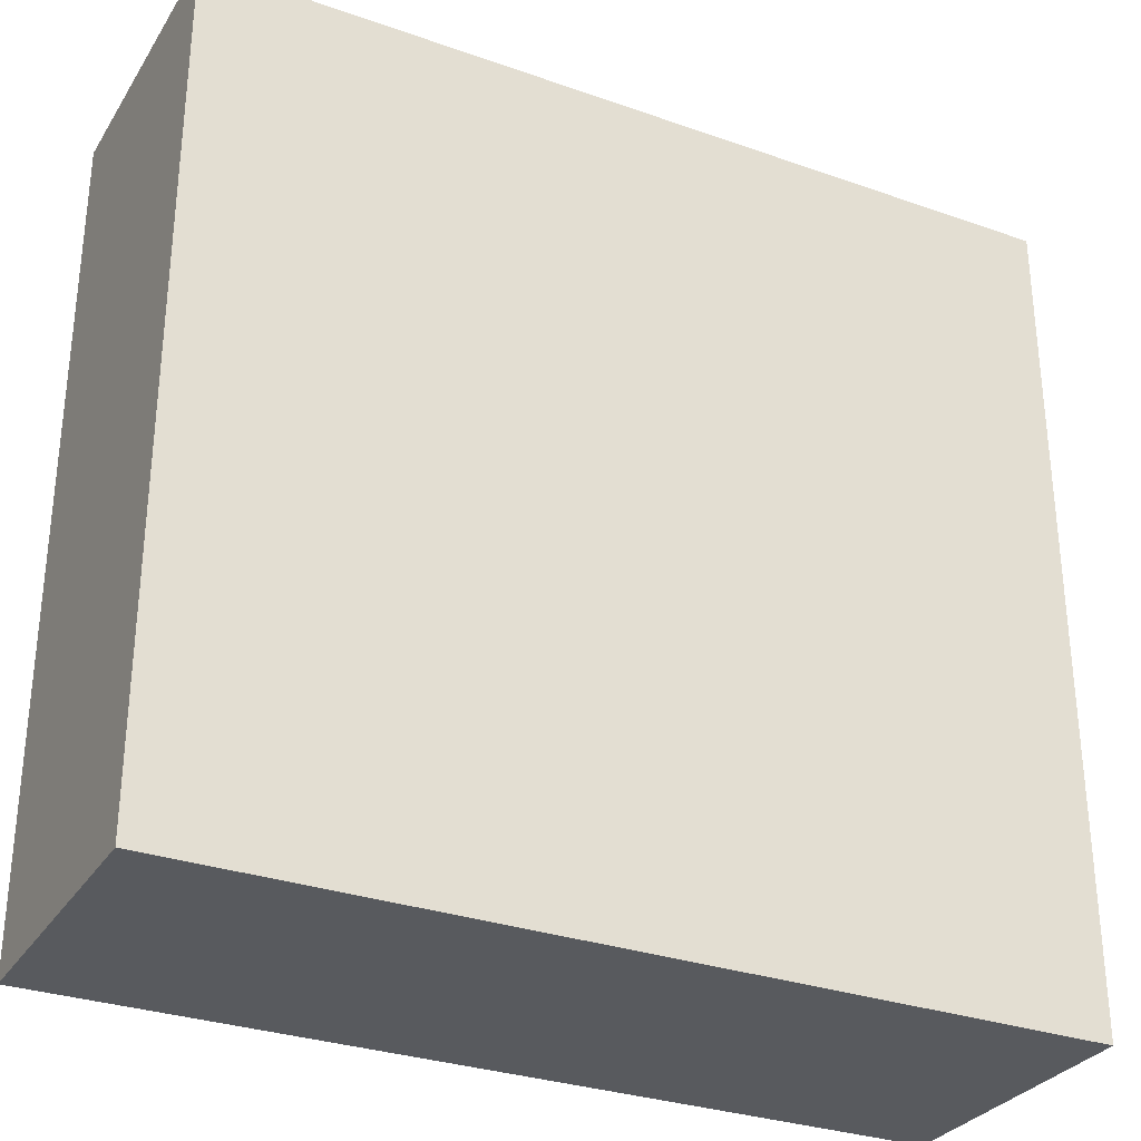
<metadata>
{"format":"obj","ext":"obj","renderer":"f3d","projection":"perspective","resolution":1024,"background":"white","views":[{"elev":-30.6,"azim":-26.9,"up":"+Z"}]}
</metadata>
<code>
v -0.6994 -0.2319 -0.6761
v 0.6994 -0.2319 -0.6761
v -0.6994 -0.2319 0.6761
v 0.6994 -0.2319 0.6761
v -0.6994 0.2319 -0.6761
v 0.6994 0.2319 -0.6761
v -0.6994 0.2319 0.6761
v 0.6994 0.2319 0.6761
v 0 0.2319 0
v 0.6994 0.2319 0
v 0 0.2319 -0.6761
v -0.6994 0.2319 0
v 0 0.2319 0.6761
v -0.6994 -0.2319 0
v -0.6994 0 0
v -0.6994 0 -0.6761
v -0.6994 0 0.6761
v 0 -0.2319 -0.6761
v 0 -0.2319 0
v 0.6994 -0.2319 0
v 0 -0.2319 0.6761
v 0.6994 0 -0.6761
v 0.6994 0 0
v 0.6994 0 0.6761
v 0 0 0.6761
v 0 0 -0.6761
v -0.3497 0.2319 -0.338
v 0 0.2319 -0.338
v -0.3497 0.2319 -0.6761
v 0.3497 0.2319 0.338
v 0.6994 0.2319 0.338
v 0.3497 0.2319 0
v 0.6994 0.2319 -0.338
v 0.3497 0.2319 -0.6761
v 0.3497 0.2319 -0.338
v -0.6994 0.2319 -0.338
v -0.3497 0.2319 0
v -0.6994 0.2319 0.338
v -0.3497 0.2319 0.6761
v -0.3497 0.2319 0.338
v 0.3497 0.2319 0.6761
v 0 0.2319 0.338
v -0.6994 -0.2319 -0.338
v -0.6994 -0.116 -0.338
v -0.6994 -0.116 -0.6761
v -0.6994 -0.2319 0.338
v -0.6994 -0.116 0.338
v -0.6994 -0.116 0
v -0.6994 0.116 -0.338
v -0.6994 0.116 -0.6761
v -0.6994 0 -0.338
v -0.6994 -0.116 0.6761
v -0.6994 0 0.338
v -0.6994 0.116 0.6761
v -0.6994 0.116 0.338
v -0.6994 0.116 0
v -0.3497 -0.2319 -0.6761
v -0.3497 -0.2319 -0.338
v 0.3497 -0.2319 -0.6761
v 0.3497 -0.2319 -0.338
v 0 -0.2319 -0.338
v -0.3497 -0.2319 0.338
v -0.3497 -0.2319 0
v 0.6994 -0.2319 -0.338
v 0.3497 -0.2319 0
v 0.6994 -0.2319 0.338
v 0.3497 -0.2319 0.6761
v 0.3497 -0.2319 0.338
v -0.3497 -0.2319 0.6761
v 0 -0.2319 0.338
v 0.6994 -0.116 -0.6761
v 0.6994 0 -0.338
v 0.6994 -0.116 -0.338
v 0.6994 0.116 -0.6761
v 0.6994 0.116 -0.338
v 0.6994 0.116 0.338
v 0.6994 0.116 0
v 0.6994 -0.116 0
v 0.6994 0.116 0.6761
v 0.6994 0 0.338
v 0.6994 -0.116 0.6761
v 0.6994 -0.116 0.338
v 0 -0.116 0.6761
v -0.3497 -0.116 0.6761
v 0.3497 -0.116 0.6761
v 0.3497 0.116 0.6761
v 0.3497 0 0.6761
v -0.3497 0 0.6761
v 0 0.116 0.6761
v -0.3497 0.116 0.6761
v -0.3497 -0.116 -0.6761
v -0.3497 0.116 -0.6761
v -0.3497 0 -0.6761
v 0.3497 -0.116 -0.6761
v 0 -0.116 -0.6761
v 0.3497 0 -0.6761
v 0 0.116 -0.6761
v 0.3497 0.116 -0.6761
v -0.5245 0.2319 -0.5071
v -0.3497 0.2319 -0.5071
v -0.5245 0.2319 -0.6761
v -0.1748 0.2319 -0.169
v 0 0.2319 -0.169
v -0.1748 0.2319 -0.338
v 0 0.2319 -0.5071
v -0.1748 0.2319 -0.6761
v -0.1748 0.2319 -0.5071
v 0.1748 0.2319 0.169
v 0.3497 0.2319 0.169
v 0.1748 0.2319 0
v 0.5245 0.2319 0.5071
v 0.6994 0.2319 0.5071
v 0.5245 0.2319 0.338
v 0.6994 0.2319 0.169
v 0.5245 0.2319 0
v 0.5245 0.2319 0.169
v 0.6994 0.2319 -0.169
v 0.5245 0.2319 -0.338
v 0.5245 0.2319 -0.169
v 0.6994 0.2319 -0.5071
v 0.5245 0.2319 -0.6761
v 0.5245 0.2319 -0.5071
v 0.1748 0.2319 -0.6761
v 0.1748 0.2319 -0.5071
v 0.3497 0.2319 -0.5071
v 0.1748 0.2319 -0.169
v 0.3497 0.2319 -0.169
v 0.1748 0.2319 -0.338
v -0.6994 0.2319 -0.5071
v -0.5245 0.2319 -0.338
v -0.6994 0.2319 -0.169
v -0.5245 0.2319 0
v -0.5245 0.2319 -0.169
v -0.1748 0.2319 0
v -0.3497 0.2319 -0.169
v -0.6994 0.2319 0.169
v -0.5245 0.2319 0.338
v -0.5245 0.2319 0.169
v -0.6994 0.2319 0.5071
v -0.5245 0.2319 0.6761
v -0.5245 0.2319 0.5071
v -0.1748 0.2319 0.6761
v -0.1748 0.2319 0.5071
v -0.3497 0.2319 0.5071
v 0.1748 0.2319 0.6761
v 0.1748 0.2319 0.5071
v 0 0.2319 0.5071
v 0.5245 0.2319 0.6761
v 0.3497 0.2319 0.5071
v 0 0.2319 0.169
v 0.1748 0.2319 0.338
v -0.3497 0.2319 0.169
v -0.1748 0.2319 0.338
v -0.1748 0.2319 0.169
v -0.6994 -0.2319 -0.5071
v -0.6994 -0.1739 -0.5071
v -0.6994 -0.1739 -0.6761
v -0.6994 -0.2319 -0.169
v -0.6994 -0.1739 -0.169
v -0.6994 -0.1739 -0.338
v -0.6994 -0.05798 -0.5071
v -0.6994 -0.05798 -0.6761
v -0.6994 -0.116 -0.5071
v -0.6994 -0.2319 0.169
v -0.6994 -0.1739 0.169
v -0.6994 -0.1739 0
v -0.6994 -0.2319 0.5071
v -0.6994 -0.1739 0.5071
v -0.6994 -0.1739 0.338
v -0.6994 -0.05798 0.169
v -0.6994 -0.05798 0
v -0.6994 -0.116 0.169
v -0.6994 0.05798 -0.169
v -0.6994 0.05798 -0.338
v -0.6994 0 -0.169
v -0.6994 0.1739 -0.5071
v -0.6994 0.1739 -0.6761
v -0.6994 0.116 -0.5071
v -0.6994 0.05798 -0.6761
v -0.6994 0 -0.5071
v -0.6994 0.05798 -0.5071
v -0.6994 -0.116 -0.169
v -0.6994 -0.05798 -0.169
v -0.6994 -0.05798 -0.338
v -0.6994 -0.1739 0.6761
v -0.6994 -0.116 0.5071
v -0.6994 -0.05798 0.6761
v -0.6994 0 0.5071
v -0.6994 -0.05798 0.5071
v -0.6994 0 0.169
v -0.6994 -0.05798 0.338
v -0.6994 0.05798 0.6761
v -0.6994 0.116 0.5071
v -0.6994 0.05798 0.5071
v -0.6994 0.1739 0.6761
v -0.6994 0.1739 0.5071
v -0.6994 0.1739 0.169
v -0.6994 0.1739 0.338
v -0.6994 0.1739 -0.169
v -0.6994 0.1739 0
v -0.6994 0.1739 -0.338
v -0.6994 0.05798 0
v -0.6994 0.116 -0.169
v -0.6994 0.05798 0.338
v -0.6994 0.116 0.169
v -0.6994 0.05798 0.169
v -0.5245 -0.2319 -0.6761
v -0.5245 -0.2319 -0.5071
v -0.1748 -0.2319 -0.6761
v -0.1748 -0.2319 -0.5071
v -0.3497 -0.2319 -0.5071
v -0.5245 -0.2319 -0.169
v -0.5245 -0.2319 -0.338
v 0.1748 -0.2319 -0.6761
v 0.1748 -0.2319 -0.5071
v 0 -0.2319 -0.5071
v 0.5245 -0.2319 -0.6761
v 0.5245 -0.2319 -0.5071
v 0.3497 -0.2319 -0.5071
v 0.1748 -0.2319 -0.169
v 0 -0.2319 -0.169
v 0.1748 -0.2319 -0.338
v -0.1748 -0.2319 0.169
v -0.3497 -0.2319 0.169
v -0.1748 -0.2319 0
v -0.5245 -0.2319 0.5071
v -0.5245 -0.2319 0.338
v -0.5245 -0.2319 0
v -0.5245 -0.2319 0.169
v -0.1748 -0.2319 -0.338
v -0.1748 -0.2319 -0.169
v -0.3497 -0.2319 -0.169
v 0.6994 -0.2319 -0.5071
v 0.5245 -0.2319 -0.338
v 0.6994 -0.2319 -0.169
v 0.5245 -0.2319 0
v 0.5245 -0.2319 -0.169
v 0.1748 -0.2319 0
v 0.3497 -0.2319 -0.169
v 0.6994 -0.2319 0.169
v 0.5245 -0.2319 0.338
v 0.5245 -0.2319 0.169
v 0.6994 -0.2319 0.5071
v 0.5245 -0.2319 0.6761
v 0.5245 -0.2319 0.5071
v 0.1748 -0.2319 0.6761
v 0.1748 -0.2319 0.5071
v 0.3497 -0.2319 0.5071
v -0.1748 -0.2319 0.6761
v -0.1748 -0.2319 0.5071
v 0 -0.2319 0.5071
v -0.5245 -0.2319 0.6761
v -0.3497 -0.2319 0.5071
v 0 -0.2319 0.169
v -0.1748 -0.2319 0.338
v 0.3497 -0.2319 0.169
v 0.1748 -0.2319 0.338
v 0.1748 -0.2319 0.169
v 0.6994 -0.1739 -0.6761
v 0.6994 -0.116 -0.5071
v 0.6994 -0.1739 -0.5071
v 0.6994 -0.05798 -0.6761
v 0.6994 0 -0.5071
v 0.6994 -0.05798 -0.5071
v 0.6994 0 -0.169
v 0.6994 -0.05798 -0.169
v 0.6994 -0.05798 -0.338
v 0.6994 0.05798 -0.6761
v 0.6994 0.116 -0.5071
v 0.6994 0.05798 -0.5071
v 0.6994 0.1739 -0.6761
v 0.6994 0.1739 -0.5071
v 0.6994 0.1739 -0.169
v 0.6994 0.1739 -0.338
v 0.6994 0.1739 0.169
v 0.6994 0.1739 0
v 0.6994 0.1739 0.5071
v 0.6994 0.1739 0.338
v 0.6994 0.05798 0.169
v 0.6994 0.05798 0
v 0.6994 0.116 0.169
v 0.6994 0.05798 -0.338
v 0.6994 0.116 -0.169
v 0.6994 0.05798 -0.169
v 0.6994 -0.1739 -0.338
v 0.6994 -0.05798 0
v 0.6994 -0.116 -0.169
v 0.6994 -0.1739 0
v 0.6994 -0.1739 -0.169
v 0.6994 0.05798 0.338
v 0.6994 0 0.169
v 0.6994 0.1739 0.6761
v 0.6994 0.116 0.5071
v 0.6994 0.05798 0.6761
v 0.6994 0 0.5071
v 0.6994 0.05798 0.5071
v 0.6994 -0.05798 0.6761
v 0.6994 -0.116 0.5071
v 0.6994 -0.05798 0.5071
v 0.6994 -0.1739 0.6761
v 0.6994 -0.1739 0.5071
v 0.6994 -0.1739 0.169
v 0.6994 -0.1739 0.338
v 0.6994 -0.05798 0.169
v 0.6994 -0.05798 0.338
v 0.6994 -0.116 0.169
v -0.3497 -0.1739 0.6761
v -0.5245 -0.1739 0.6761
v 0 -0.1739 0.6761
v -0.1748 -0.1739 0.6761
v 0 -0.05798 0.6761
v -0.1748 -0.05798 0.6761
v -0.1748 -0.116 0.6761
v 0.3497 -0.1739 0.6761
v 0.1748 -0.1739 0.6761
v 0.5245 -0.1739 0.6761
v 0.5245 -0.05798 0.6761
v 0.5245 -0.116 0.6761
v 0.5245 0.05798 0.6761
v 0.5245 0 0.6761
v 0.5245 0.1739 0.6761
v 0.5245 0.116 0.6761
v 0.1748 0.05798 0.6761
v 0.1748 0 0.6761
v 0.3497 0.05798 0.6761
v 0.1748 -0.116 0.6761
v 0.3497 -0.05798 0.6761
v 0.1748 -0.05798 0.6761
v -0.5245 -0.116 0.6761
v -0.1748 0 0.6761
v -0.3497 -0.05798 0.6761
v -0.5245 0 0.6761
v -0.5245 -0.05798 0.6761
v 0.1748 0.116 0.6761
v 0 0.05798 0.6761
v 0.3497 0.1739 0.6761
v 0 0.1739 0.6761
v 0.1748 0.1739 0.6761
v -0.3497 0.1739 0.6761
v -0.1748 0.1739 0.6761
v -0.5245 0.1739 0.6761
v -0.5245 0.05798 0.6761
v -0.5245 0.116 0.6761
v -0.1748 0.05798 0.6761
v -0.1748 0.116 0.6761
v -0.3497 0.05798 0.6761
v -0.5245 -0.1739 -0.6761
v -0.5245 -0.05798 -0.6761
v -0.5245 -0.116 -0.6761
v -0.1748 -0.1739 -0.6761
v -0.3497 -0.1739 -0.6761
v -0.5245 0.05798 -0.6761
v -0.5245 0 -0.6761
v -0.5245 0.1739 -0.6761
v -0.5245 0.116 -0.6761
v -0.1748 0.05798 -0.6761
v -0.1748 0 -0.6761
v -0.3497 0.05798 -0.6761
v 0.1748 -0.05798 -0.6761
v 0.1748 -0.116 -0.6761
v 0 -0.05798 -0.6761
v 0.5245 -0.1739 -0.6761
v 0.3497 -0.1739 -0.6761
v 0 -0.1739 -0.6761
v 0.1748 -0.1739 -0.6761
v -0.3497 -0.05798 -0.6761
v -0.1748 -0.05798 -0.6761
v -0.1748 -0.116 -0.6761
v 0.5245 -0.116 -0.6761
v 0.1748 0 -0.6761
v 0.3497 -0.05798 -0.6761
v 0.5245 0 -0.6761
v 0.5245 -0.05798 -0.6761
v -0.1748 0.116 -0.6761
v 0 0.05798 -0.6761
v -0.3497 0.1739 -0.6761
v 0 0.1739 -0.6761
v -0.1748 0.1739 -0.6761
v 0.3497 0.1739 -0.6761
v 0.1748 0.1739 -0.6761
v 0.5245 0.1739 -0.6761
v 0.5245 0.05798 -0.6761
v 0.5245 0.116 -0.6761
v 0.1748 0.05798 -0.6761
v 0.1748 0.116 -0.6761
v 0.3497 0.05798 -0.6761
f 5 99 101
f 99 27 100
f 100 29 101
f 99 100 101
f 27 102 104
f 102 9 103
f 103 28 104
f 102 103 104
f 28 105 107
f 105 11 106
f 106 29 107
f 105 106 107
f 27 104 100
f 104 28 107
f 107 29 100
f 104 107 100
f 9 108 110
f 108 30 109
f 109 32 110
f 108 109 110
f 30 111 113
f 111 8 112
f 112 31 113
f 111 112 113
f 31 114 116
f 114 10 115
f 115 32 116
f 114 115 116
f 30 113 109
f 113 31 116
f 116 32 109
f 113 116 109
f 10 117 119
f 117 33 118
f 118 35 119
f 117 118 119
f 33 120 122
f 120 6 121
f 121 34 122
f 120 121 122
f 34 123 125
f 123 11 124
f 124 35 125
f 123 124 125
f 33 122 118
f 122 34 125
f 125 35 118
f 122 125 118
f 9 110 103
f 110 32 126
f 126 28 103
f 110 126 103
f 32 115 127
f 115 10 119
f 119 35 127
f 115 119 127
f 35 124 128
f 124 11 105
f 105 28 128
f 124 105 128
f 32 127 126
f 127 35 128
f 128 28 126
f 127 128 126
f 5 129 99
f 129 36 130
f 130 27 99
f 129 130 99
f 36 131 133
f 131 12 132
f 132 37 133
f 131 132 133
f 37 134 135
f 134 9 102
f 102 27 135
f 134 102 135
f 36 133 130
f 133 37 135
f 135 27 130
f 133 135 130
f 12 136 138
f 136 38 137
f 137 40 138
f 136 137 138
f 38 139 141
f 139 7 140
f 140 39 141
f 139 140 141
f 39 142 144
f 142 13 143
f 143 40 144
f 142 143 144
f 38 141 137
f 141 39 144
f 144 40 137
f 141 144 137
f 13 145 147
f 145 41 146
f 146 42 147
f 145 146 147
f 41 148 149
f 148 8 111
f 111 30 149
f 148 111 149
f 30 108 151
f 108 9 150
f 150 42 151
f 108 150 151
f 41 149 146
f 149 30 151
f 151 42 146
f 149 151 146
f 12 138 132
f 138 40 152
f 152 37 132
f 138 152 132
f 40 143 153
f 143 13 147
f 147 42 153
f 143 147 153
f 42 150 154
f 150 9 134
f 134 37 154
f 150 134 154
f 40 153 152
f 153 42 154
f 154 37 152
f 153 154 152
f 1 155 157
f 155 43 156
f 156 45 157
f 155 156 157
f 43 158 160
f 158 14 159
f 159 44 160
f 158 159 160
f 44 161 163
f 161 16 162
f 162 45 163
f 161 162 163
f 43 160 156
f 160 44 163
f 163 45 156
f 160 163 156
f 14 164 166
f 164 46 165
f 165 48 166
f 164 165 166
f 46 167 169
f 167 3 168
f 168 47 169
f 167 168 169
f 47 170 172
f 170 15 171
f 171 48 172
f 170 171 172
f 46 169 165
f 169 47 172
f 172 48 165
f 169 172 165
f 15 173 175
f 173 49 174
f 174 51 175
f 173 174 175
f 49 176 178
f 176 5 177
f 177 50 178
f 176 177 178
f 50 179 181
f 179 16 180
f 180 51 181
f 179 180 181
f 49 178 174
f 178 50 181
f 181 51 174
f 178 181 174
f 14 166 159
f 166 48 182
f 182 44 159
f 166 182 159
f 48 171 183
f 171 15 175
f 175 51 183
f 171 175 183
f 51 180 184
f 180 16 161
f 161 44 184
f 180 161 184
f 48 183 182
f 183 51 184
f 184 44 182
f 183 184 182
f 3 185 168
f 185 52 186
f 186 47 168
f 185 186 168
f 52 187 189
f 187 17 188
f 188 53 189
f 187 188 189
f 53 190 191
f 190 15 170
f 170 47 191
f 190 170 191
f 52 189 186
f 189 53 191
f 191 47 186
f 189 191 186
f 17 192 194
f 192 54 193
f 193 55 194
f 192 193 194
f 54 195 196
f 195 7 139
f 139 38 196
f 195 139 196
f 38 136 198
f 136 12 197
f 197 55 198
f 136 197 198
f 54 196 193
f 196 38 198
f 198 55 193
f 196 198 193
f 12 131 200
f 131 36 199
f 199 56 200
f 131 199 200
f 36 129 201
f 129 5 176
f 176 49 201
f 129 176 201
f 49 173 203
f 173 15 202
f 202 56 203
f 173 202 203
f 36 201 199
f 201 49 203
f 203 56 199
f 201 203 199
f 17 194 188
f 194 55 204
f 204 53 188
f 194 204 188
f 55 197 205
f 197 12 200
f 200 56 205
f 197 200 205
f 56 202 206
f 202 15 190
f 190 53 206
f 202 190 206
f 55 205 204
f 205 56 206
f 206 53 204
f 205 206 204
f 1 207 155
f 207 57 208
f 208 43 155
f 207 208 155
f 57 209 211
f 209 18 210
f 210 58 211
f 209 210 211
f 58 212 213
f 212 14 158
f 158 43 213
f 212 158 213
f 57 211 208
f 211 58 213
f 213 43 208
f 211 213 208
f 18 214 216
f 214 59 215
f 215 61 216
f 214 215 216
f 59 217 219
f 217 2 218
f 218 60 219
f 217 218 219
f 60 220 222
f 220 19 221
f 221 61 222
f 220 221 222
f 59 219 215
f 219 60 222
f 222 61 215
f 219 222 215
f 19 223 225
f 223 62 224
f 224 63 225
f 223 224 225
f 62 226 227
f 226 3 167
f 167 46 227
f 226 167 227
f 46 164 229
f 164 14 228
f 228 63 229
f 164 228 229
f 62 227 224
f 227 46 229
f 229 63 224
f 227 229 224
f 18 216 210
f 216 61 230
f 230 58 210
f 216 230 210
f 61 221 231
f 221 19 225
f 225 63 231
f 221 225 231
f 63 228 232
f 228 14 212
f 212 58 232
f 228 212 232
f 61 231 230
f 231 63 232
f 232 58 230
f 231 232 230
f 2 233 218
f 233 64 234
f 234 60 218
f 233 234 218
f 64 235 237
f 235 20 236
f 236 65 237
f 235 236 237
f 65 238 239
f 238 19 220
f 220 60 239
f 238 220 239
f 64 237 234
f 237 65 239
f 239 60 234
f 237 239 234
f 20 240 242
f 240 66 241
f 241 68 242
f 240 241 242
f 66 243 245
f 243 4 244
f 244 67 245
f 243 244 245
f 67 246 248
f 246 21 247
f 247 68 248
f 246 247 248
f 66 245 241
f 245 67 248
f 248 68 241
f 245 248 241
f 21 249 251
f 249 69 250
f 250 70 251
f 249 250 251
f 69 252 253
f 252 3 226
f 226 62 253
f 252 226 253
f 62 223 255
f 223 19 254
f 254 70 255
f 223 254 255
f 69 253 250
f 253 62 255
f 255 70 250
f 253 255 250
f 20 242 236
f 242 68 256
f 256 65 236
f 242 256 236
f 68 247 257
f 247 21 251
f 251 70 257
f 247 251 257
f 70 254 258
f 254 19 238
f 238 65 258
f 254 238 258
f 68 257 256
f 257 70 258
f 258 65 256
f 257 258 256
f 2 259 261
f 259 71 260
f 260 73 261
f 259 260 261
f 71 262 264
f 262 22 263
f 263 72 264
f 262 263 264
f 72 265 267
f 265 23 266
f 266 73 267
f 265 266 267
f 71 264 260
f 264 72 267
f 267 73 260
f 264 267 260
f 22 268 270
f 268 74 269
f 269 75 270
f 268 269 270
f 74 271 272
f 271 6 120
f 120 33 272
f 271 120 272
f 33 117 274
f 117 10 273
f 273 75 274
f 117 273 274
f 74 272 269
f 272 33 274
f 274 75 269
f 272 274 269
f 10 114 276
f 114 31 275
f 275 77 276
f 114 275 276
f 31 112 278
f 112 8 277
f 277 76 278
f 112 277 278
f 76 279 281
f 279 23 280
f 280 77 281
f 279 280 281
f 31 278 275
f 278 76 281
f 281 77 275
f 278 281 275
f 22 270 263
f 270 75 282
f 282 72 263
f 270 282 263
f 75 273 283
f 273 10 276
f 276 77 283
f 273 276 283
f 77 280 284
f 280 23 265
f 265 72 284
f 280 265 284
f 75 283 282
f 283 77 284
f 284 72 282
f 283 284 282
f 2 261 233
f 261 73 285
f 285 64 233
f 261 285 233
f 73 266 287
f 266 23 286
f 286 78 287
f 266 286 287
f 78 288 289
f 288 20 235
f 235 64 289
f 288 235 289
f 73 287 285
f 287 78 289
f 289 64 285
f 287 289 285
f 23 279 291
f 279 76 290
f 290 80 291
f 279 290 291
f 76 277 293
f 277 8 292
f 292 79 293
f 277 292 293
f 79 294 296
f 294 24 295
f 295 80 296
f 294 295 296
f 76 293 290
f 293 79 296
f 296 80 290
f 293 296 290
f 24 297 299
f 297 81 298
f 298 82 299
f 297 298 299
f 81 300 301
f 300 4 243
f 243 66 301
f 300 243 301
f 66 240 303
f 240 20 302
f 302 82 303
f 240 302 303
f 81 301 298
f 301 66 303
f 303 82 298
f 301 303 298
f 23 291 286
f 291 80 304
f 304 78 286
f 291 304 286
f 80 295 305
f 295 24 299
f 299 82 305
f 295 299 305
f 82 302 306
f 302 20 288
f 288 78 306
f 302 288 306
f 80 305 304
f 305 82 306
f 306 78 304
f 305 306 304
f 3 252 308
f 252 69 307
f 307 84 308
f 252 307 308
f 69 249 310
f 249 21 309
f 309 83 310
f 249 309 310
f 83 311 313
f 311 25 312
f 312 84 313
f 311 312 313
f 69 310 307
f 310 83 313
f 313 84 307
f 310 313 307
f 21 246 315
f 246 67 314
f 314 85 315
f 246 314 315
f 67 244 316
f 244 4 300
f 300 81 316
f 244 300 316
f 81 297 318
f 297 24 317
f 317 85 318
f 297 317 318
f 67 316 314
f 316 81 318
f 318 85 314
f 316 318 314
f 24 294 320
f 294 79 319
f 319 87 320
f 294 319 320
f 79 292 322
f 292 8 321
f 321 86 322
f 292 321 322
f 86 323 325
f 323 25 324
f 324 87 325
f 323 324 325
f 79 322 319
f 322 86 325
f 325 87 319
f 322 325 319
f 21 315 309
f 315 85 326
f 326 83 309
f 315 326 309
f 85 317 327
f 317 24 320
f 320 87 327
f 317 320 327
f 87 324 328
f 324 25 311
f 311 83 328
f 324 311 328
f 85 327 326
f 327 87 328
f 328 83 326
f 327 328 326
f 3 308 185
f 308 84 329
f 329 52 185
f 308 329 185
f 84 312 331
f 312 25 330
f 330 88 331
f 312 330 331
f 88 332 333
f 332 17 187
f 187 52 333
f 332 187 333
f 84 331 329
f 331 88 333
f 333 52 329
f 331 333 329
f 25 323 335
f 323 86 334
f 334 89 335
f 323 334 335
f 86 321 336
f 321 8 148
f 148 41 336
f 321 148 336
f 41 145 338
f 145 13 337
f 337 89 338
f 145 337 338
f 86 336 334
f 336 41 338
f 338 89 334
f 336 338 334
f 13 142 340
f 142 39 339
f 339 90 340
f 142 339 340
f 39 140 341
f 140 7 195
f 195 54 341
f 140 195 341
f 54 192 343
f 192 17 342
f 342 90 343
f 192 342 343
f 39 341 339
f 341 54 343
f 343 90 339
f 341 343 339
f 25 335 330
f 335 89 344
f 344 88 330
f 335 344 330
f 89 337 345
f 337 13 340
f 340 90 345
f 337 340 345
f 90 342 346
f 342 17 332
f 332 88 346
f 342 332 346
f 89 345 344
f 345 90 346
f 346 88 344
f 345 346 344
f 1 157 207
f 157 45 347
f 347 57 207
f 157 347 207
f 45 162 349
f 162 16 348
f 348 91 349
f 162 348 349
f 91 350 351
f 350 18 209
f 209 57 351
f 350 209 351
f 45 349 347
f 349 91 351
f 351 57 347
f 349 351 347
f 16 179 353
f 179 50 352
f 352 93 353
f 179 352 353
f 50 177 355
f 177 5 354
f 354 92 355
f 177 354 355
f 92 356 358
f 356 26 357
f 357 93 358
f 356 357 358
f 50 355 352
f 355 92 358
f 358 93 352
f 355 358 352
f 26 359 361
f 359 94 360
f 360 95 361
f 359 360 361
f 94 362 363
f 362 2 217
f 217 59 363
f 362 217 363
f 59 214 365
f 214 18 364
f 364 95 365
f 214 364 365
f 94 363 360
f 363 59 365
f 365 95 360
f 363 365 360
f 16 353 348
f 353 93 366
f 366 91 348
f 353 366 348
f 93 357 367
f 357 26 361
f 361 95 367
f 357 361 367
f 95 364 368
f 364 18 350
f 350 91 368
f 364 350 368
f 93 367 366
f 367 95 368
f 368 91 366
f 367 368 366
f 2 362 259
f 362 94 369
f 369 71 259
f 362 369 259
f 94 359 371
f 359 26 370
f 370 96 371
f 359 370 371
f 96 372 373
f 372 22 262
f 262 71 373
f 372 262 373
f 94 371 369
f 371 96 373
f 373 71 369
f 371 373 369
f 26 356 375
f 356 92 374
f 374 97 375
f 356 374 375
f 92 354 376
f 354 5 101
f 101 29 376
f 354 101 376
f 29 106 378
f 106 11 377
f 377 97 378
f 106 377 378
f 92 376 374
f 376 29 378
f 378 97 374
f 376 378 374
f 11 123 380
f 123 34 379
f 379 98 380
f 123 379 380
f 34 121 381
f 121 6 271
f 271 74 381
f 121 271 381
f 74 268 383
f 268 22 382
f 382 98 383
f 268 382 383
f 34 381 379
f 381 74 383
f 383 98 379
f 381 383 379
f 26 375 370
f 375 97 384
f 384 96 370
f 375 384 370
f 97 377 385
f 377 11 380
f 380 98 385
f 377 380 385
f 98 382 386
f 382 22 372
f 372 96 386
f 382 372 386
f 97 385 384
f 385 98 386
f 386 96 384
f 385 386 384

</code>
